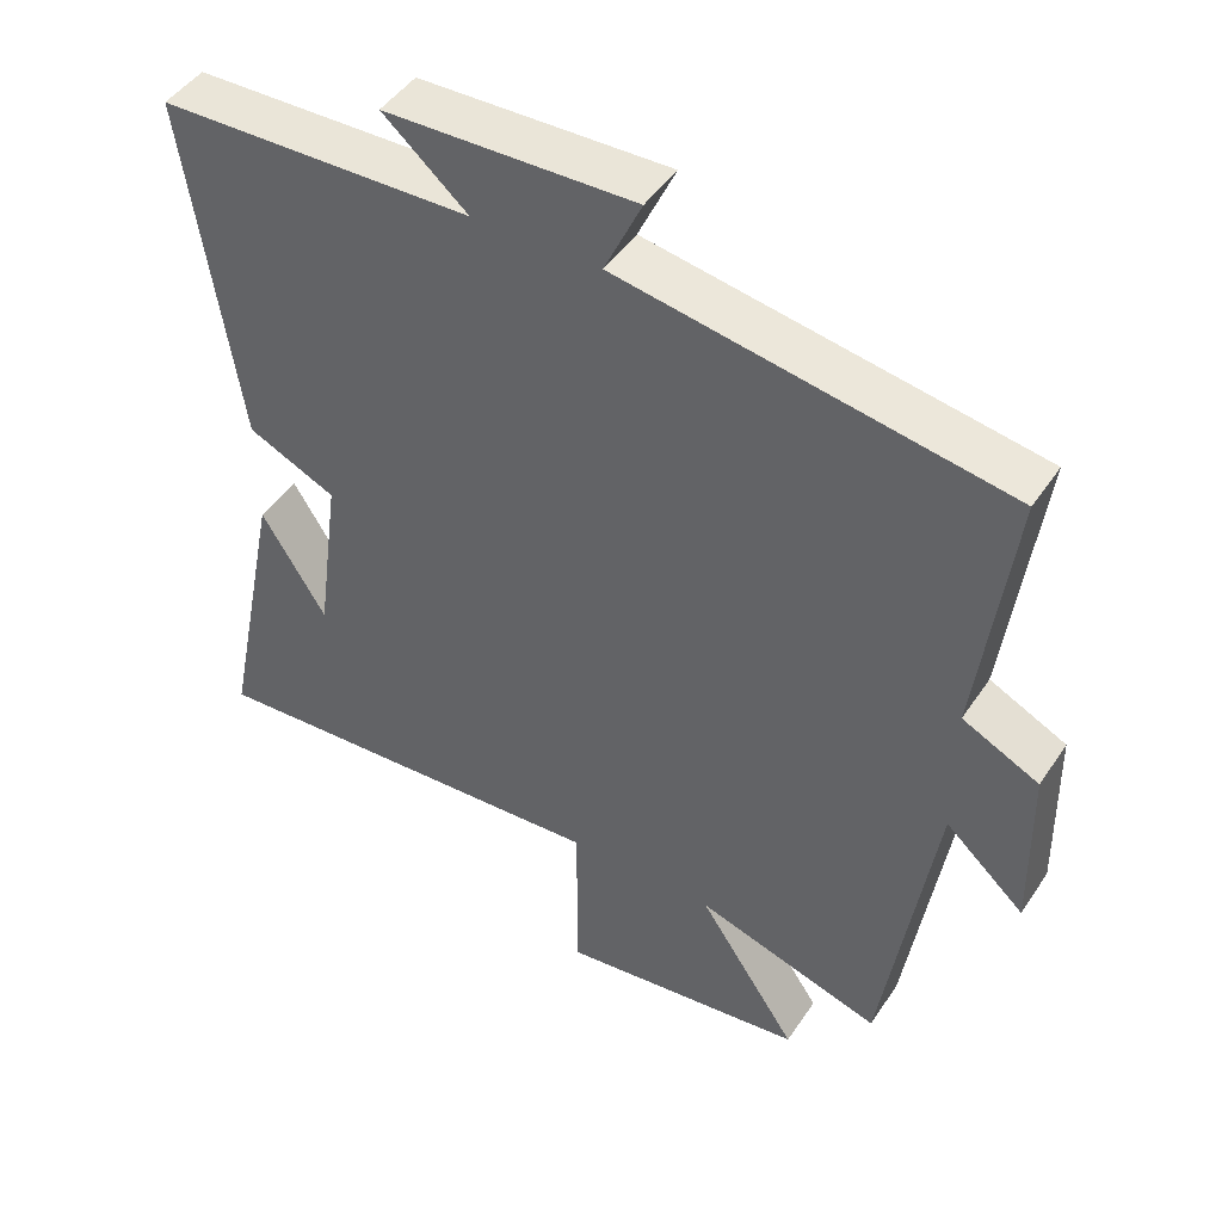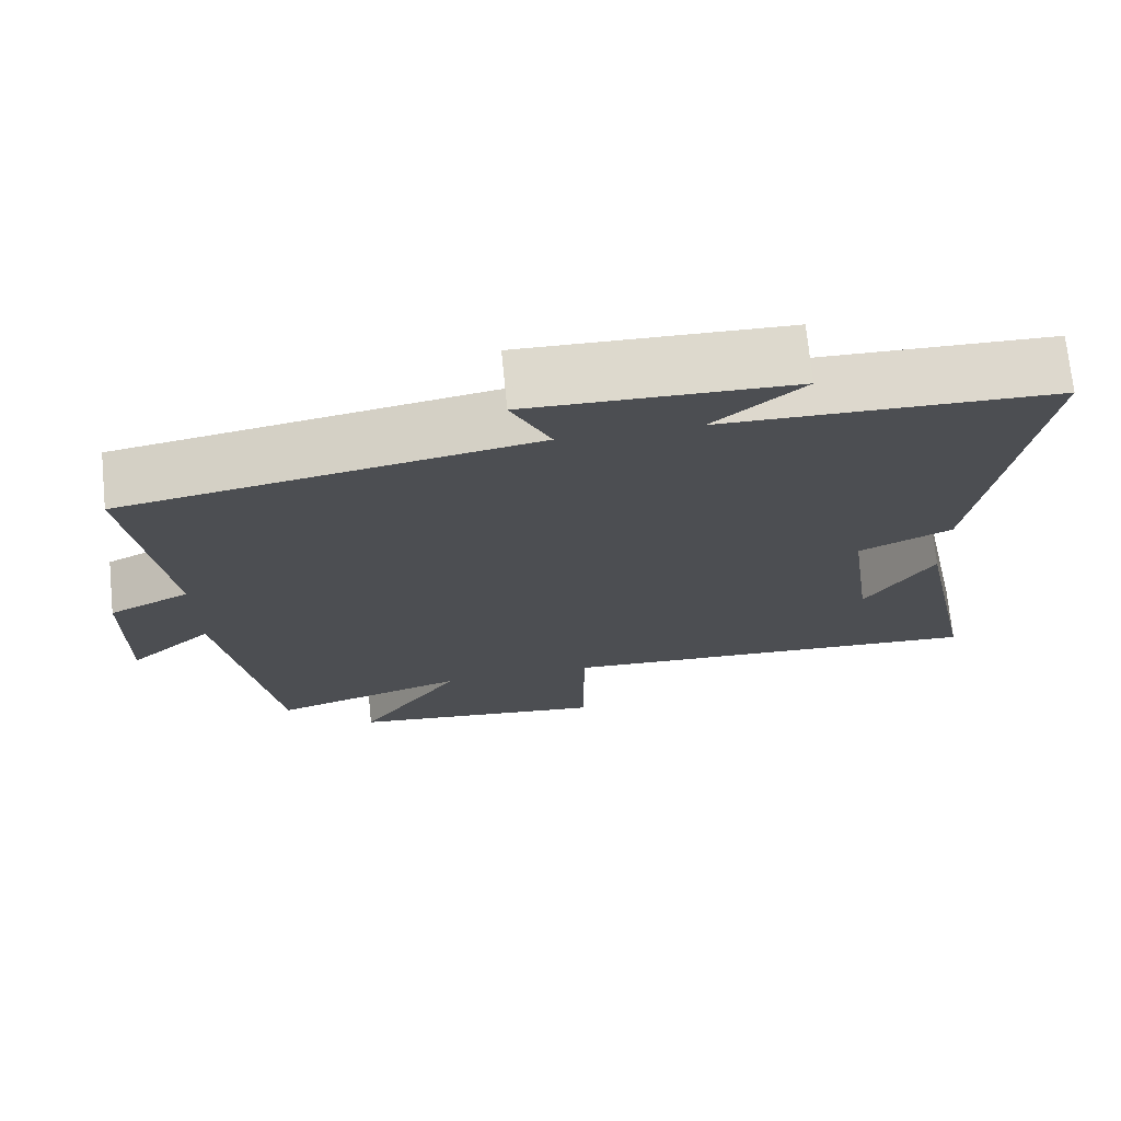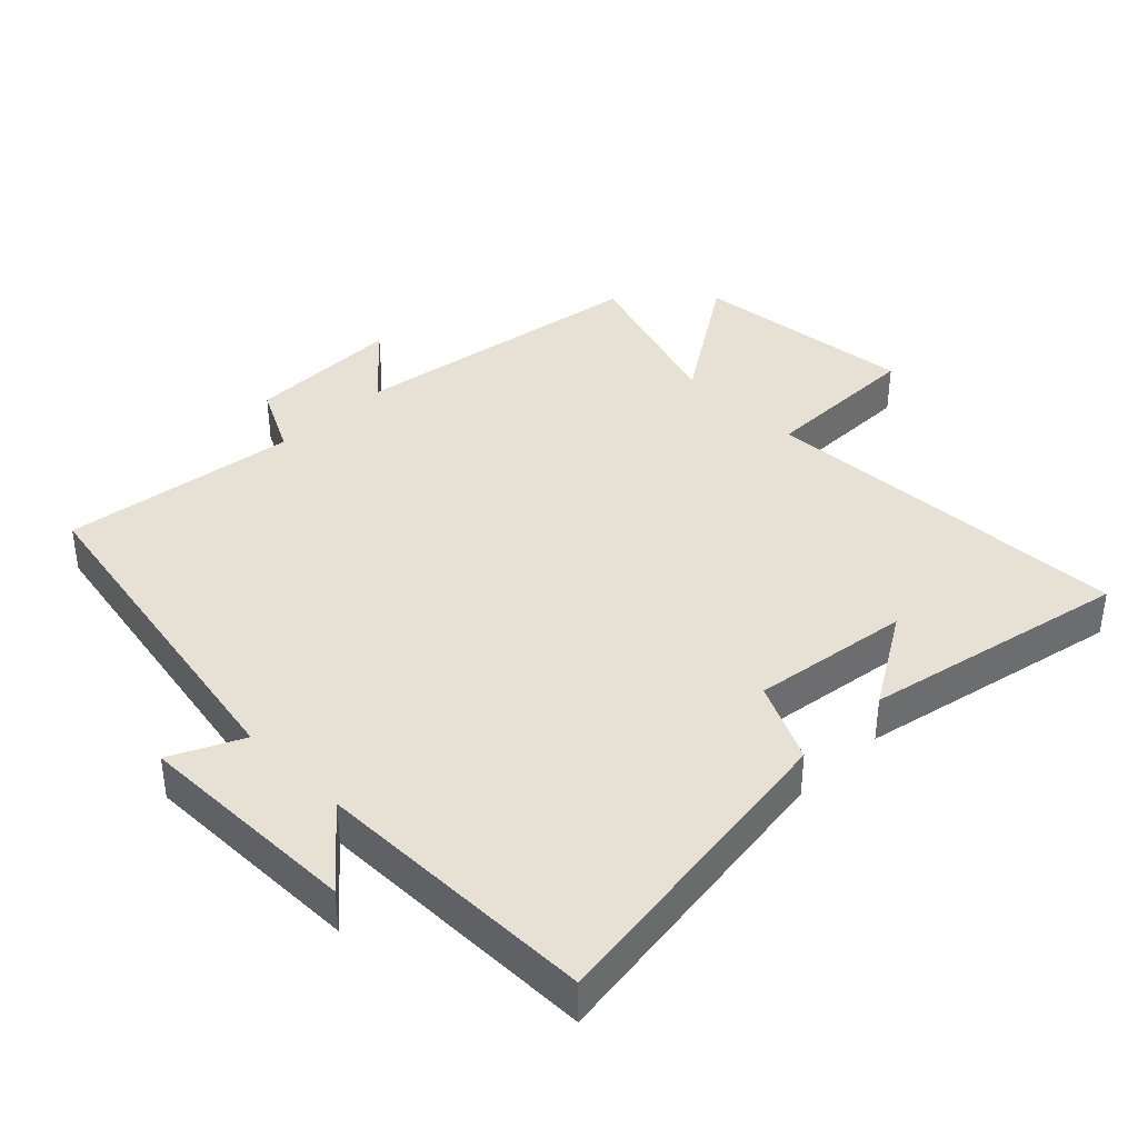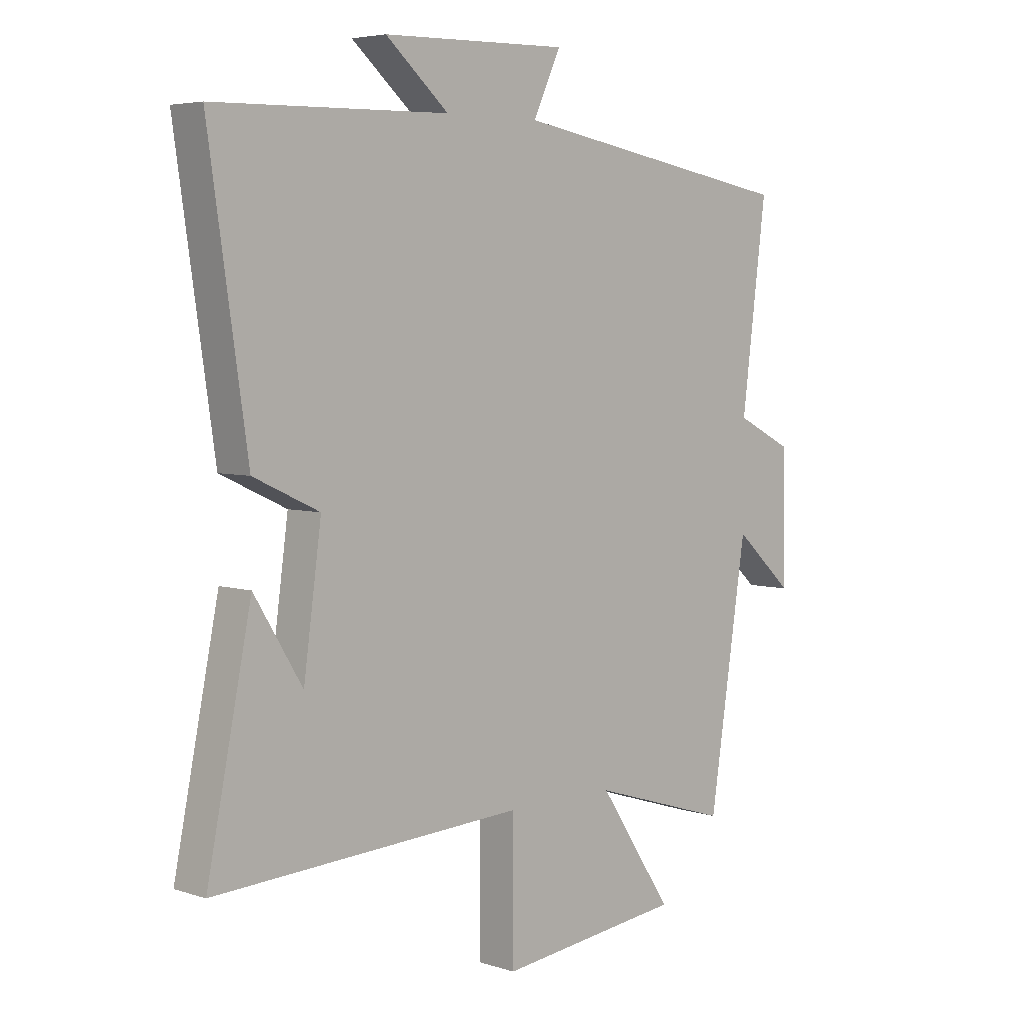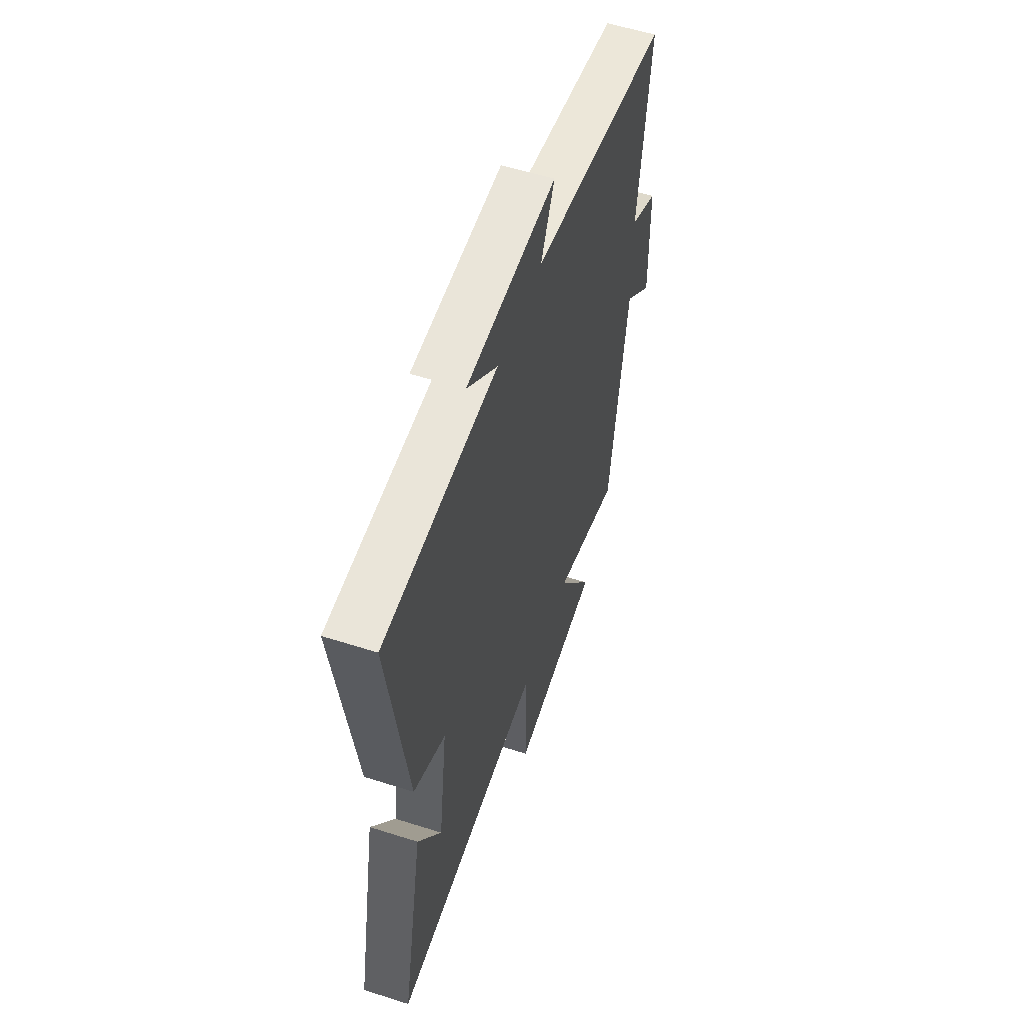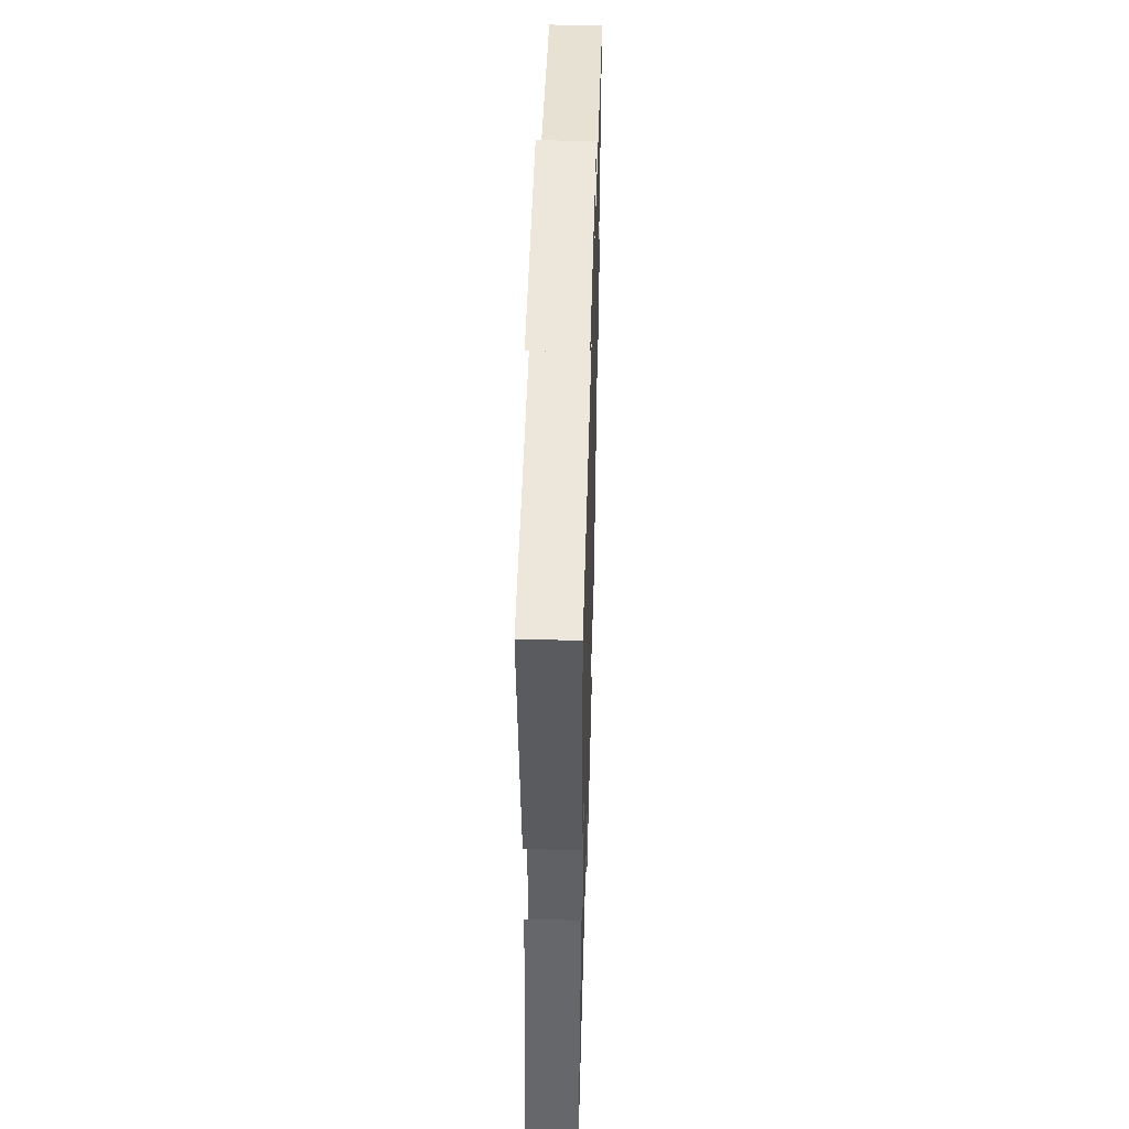
<metadata>
{"format":"obj","ext":"obj","renderer":"f3d","projection":"perspective","resolution":1024,"background":"white","views":[{"elev":46.1,"azim":-148.2,"up":"+Z"},{"elev":72.5,"azim":-5.8,"up":"+Z"},{"elev":39.0,"azim":45.5,"up":"+Y"},{"elev":5.0,"azim":135.2,"up":"+Z"},{"elev":56.3,"azim":108.5,"up":"+Z"},{"elev":49.2,"azim":91.6,"up":"+Z"}]}
</metadata>
<code>
v -0.545 0.07 0.41
v -0.025 0.07 0.5
v -0.075 0.07 0.607
v 0.261 0.07 0.599
v 0.147 0.07 0.5
v 0.57 0.07 0.491
v 0.5 0.07 0.014
v 0.381 0.07 -0.041
v 0.413 0.07 -0.277
v 0.5 0.07 -0.136
v 0.58 0.07 -0.531
v 0.019 0.07 -0.5
v 0.019 0.07 -0.741
v -0.315 0.07 -0.701
v -0.181 0.07 -0.5
v -0.432 0.07 -0.578
v -0.5 0.07 -0.13
v -0.607 0.07 -0.227
v -0.603 0.07 0.005
v -0.5 0.07 0.056
v -0.545 0 0.41
v -0.025 0 0.5
v -0.075 0 0.607
v 0.261 0 0.599
v 0.147 0 0.5
v 0.57 0 0.491
v 0.5 0 0.014
v 0.381 0 -0.041
v 0.413 0 -0.277
v 0.5 0 -0.136
v 0.58 0 -0.531
v 0.019 0 -0.5
v 0.019 0 -0.741
v -0.315 0 -0.701
v -0.181 0 -0.5
v -0.432 0 -0.578
v -0.5 0 -0.13
v -0.607 0 -0.227
v -0.603 0 0.005
v -0.5 0 0.056
f 17 18 19 20
f 15 16 17 20
f 15 20 1 2
f 12 13 14 15
f 12 15 2
f 9 10 11
f 9 11 12
f 8 9 12 2
f 7 8 2
f 6 7 2
f 5 6 2
f 2 3 4 5
f 40 39 38 37
f 40 37 36 35
f 22 21 40 35
f 35 34 33 32
f 22 35 32
f 31 30 29
f 32 31 29
f 22 32 29 28
f 22 28 27
f 22 27 26
f 22 26 25
f 25 24 23 22
f 1 21 22 2
f 2 22 23 3
f 3 23 24 4
f 4 24 25 5
f 5 25 26 6
f 6 26 27 7
f 7 27 28 8
f 8 28 29 9
f 9 29 30 10
f 10 30 31 11
f 11 31 32 12
f 12 32 33 13
f 13 33 34 14
f 14 34 35 15
f 15 35 36 16
f 16 36 37 17
f 17 37 38 18
f 18 38 39 19
f 19 39 40 20
f 20 40 21 1

</code>
